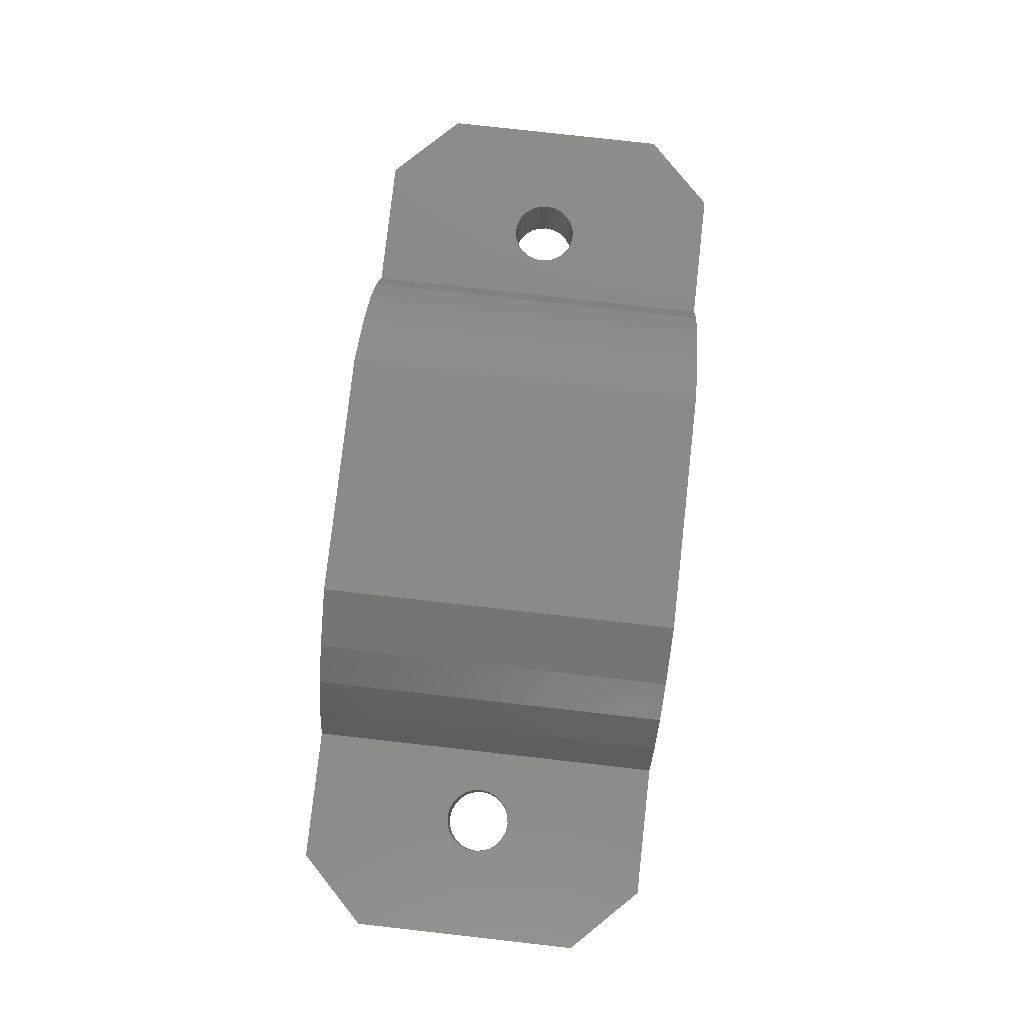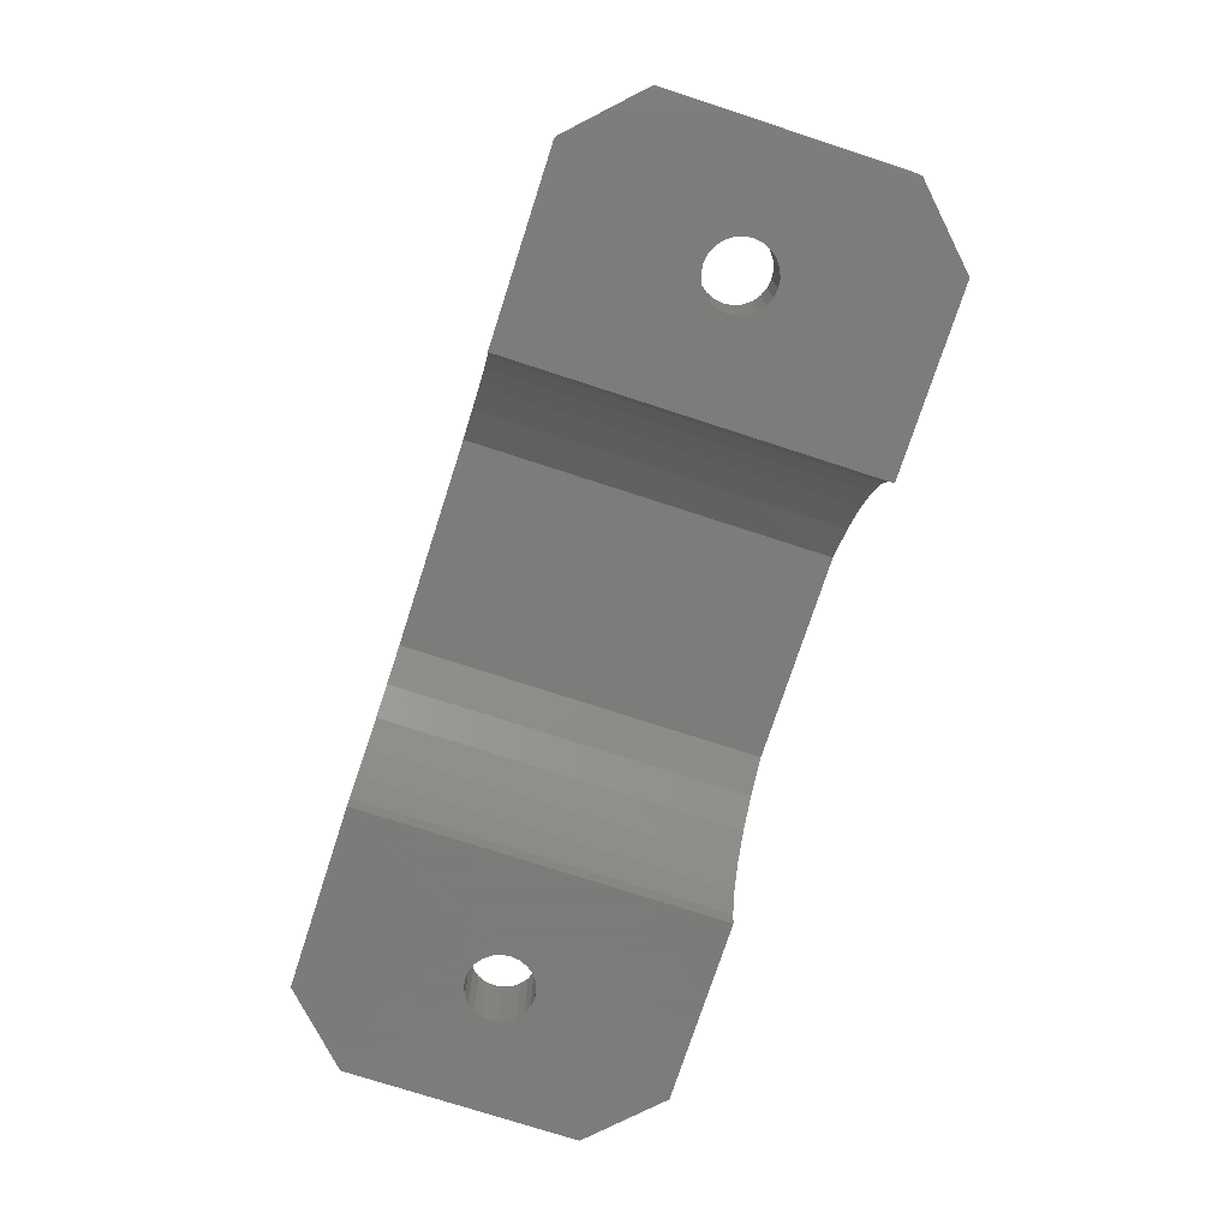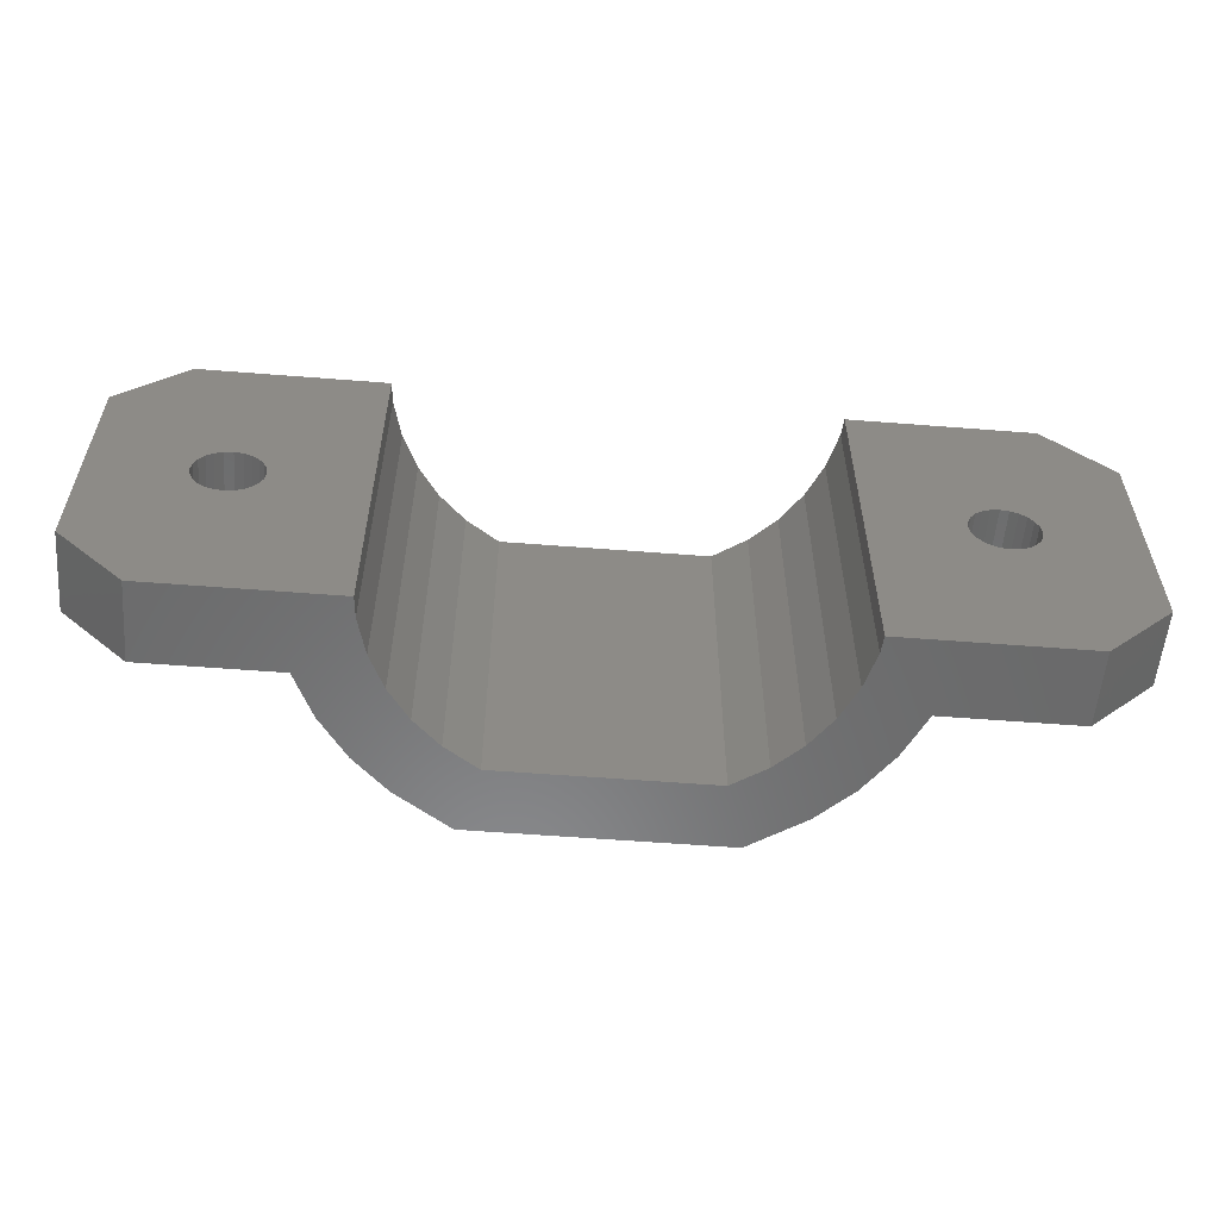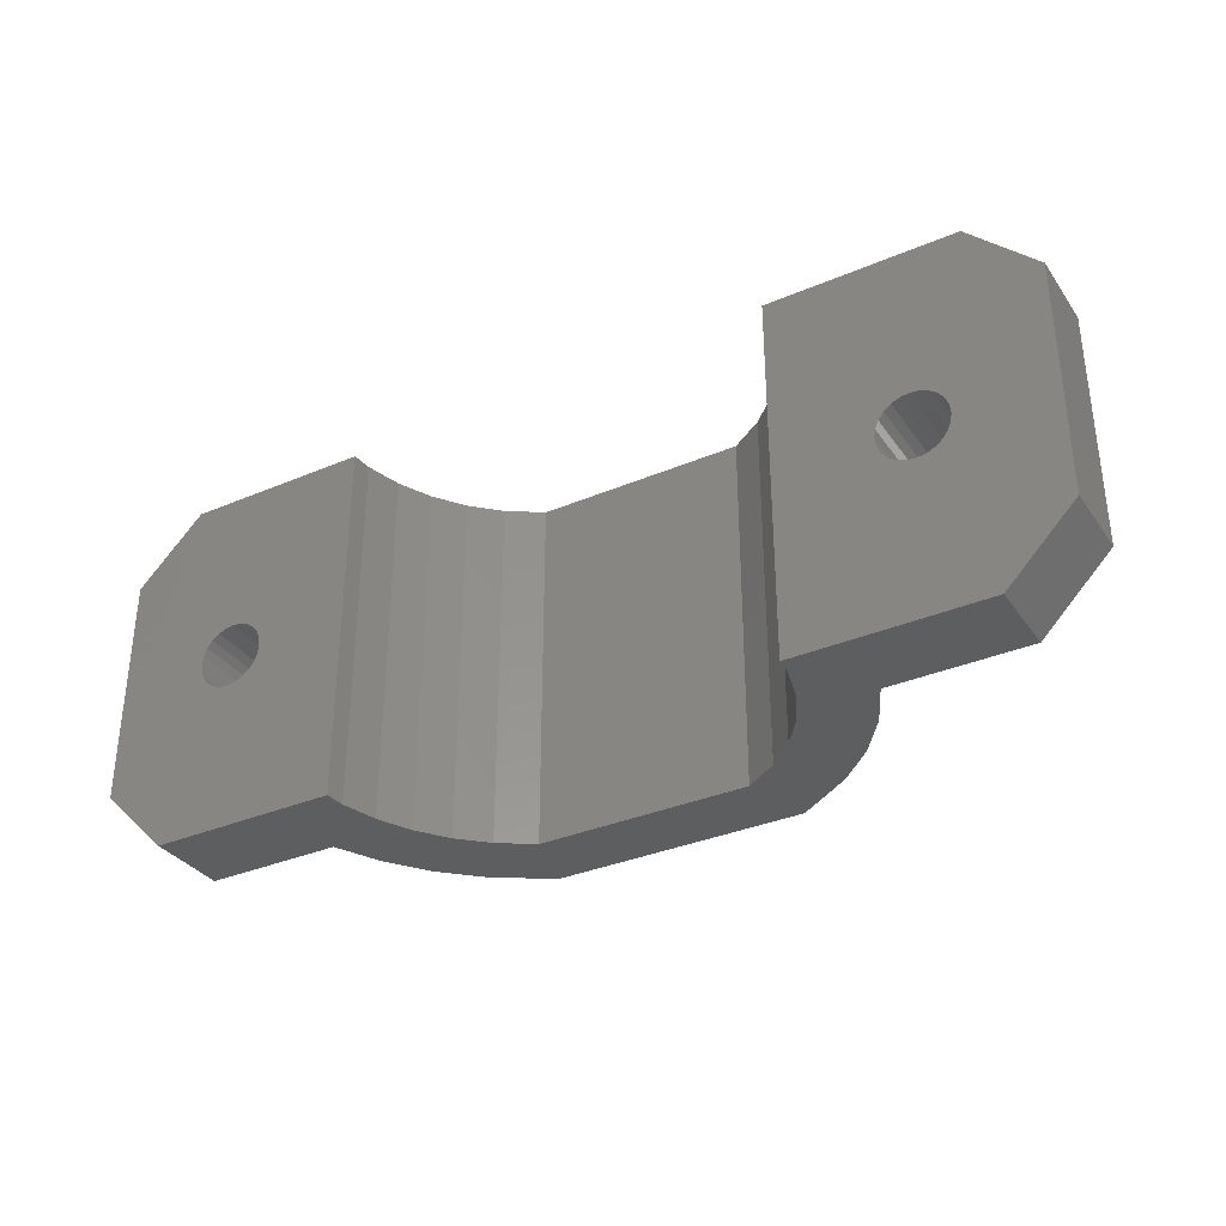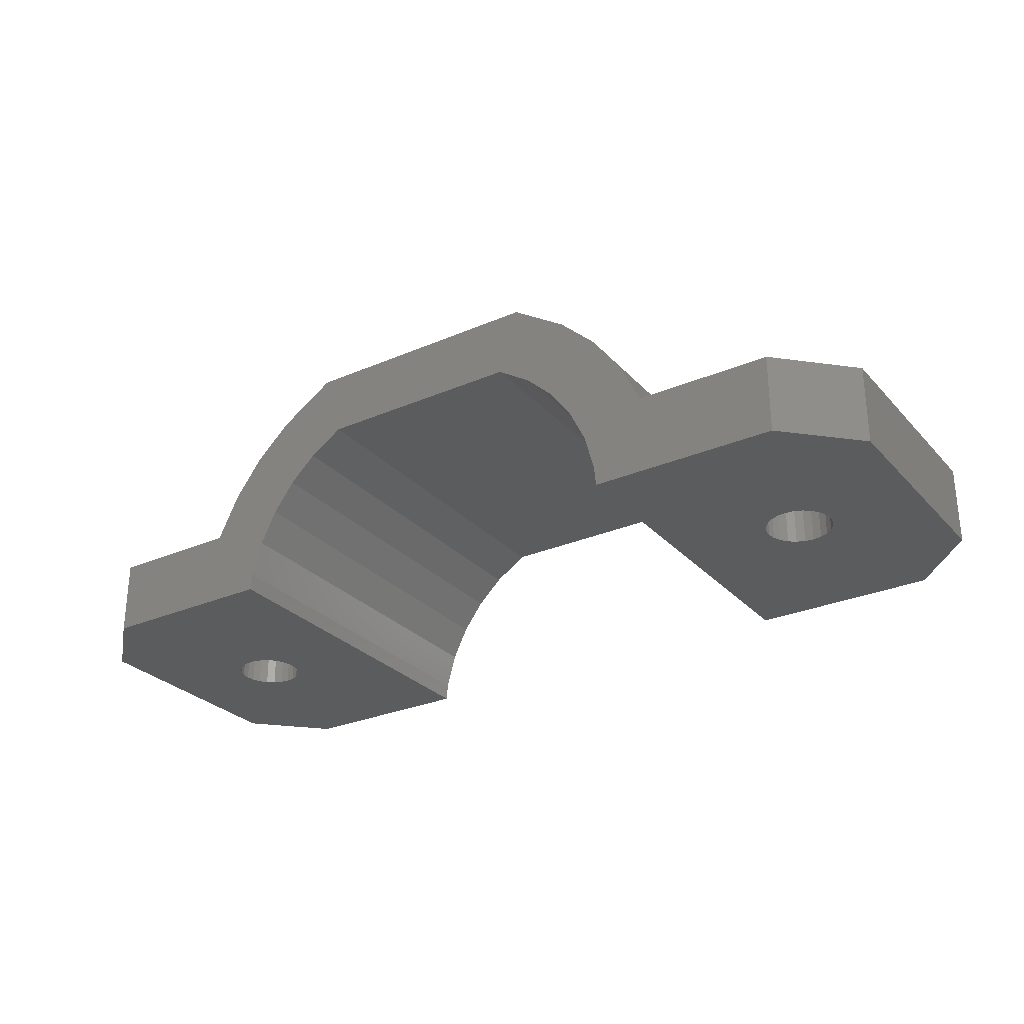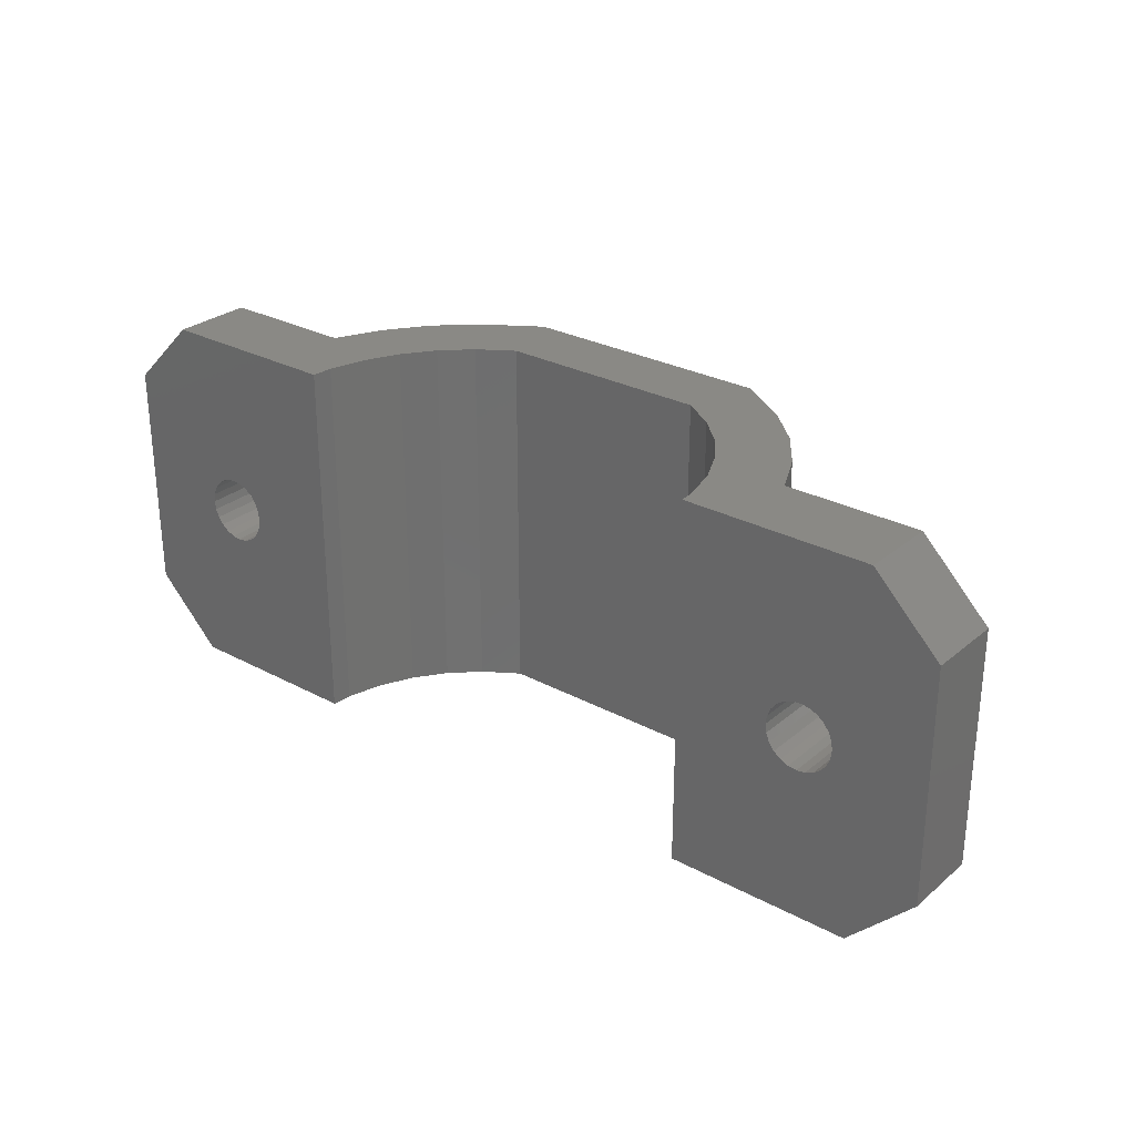
<metadata>
{"format":"stl","ext":"stl","renderer":"f3d","projection":"perspective","resolution":1024,"background":"white","views":[{"elev":79.5,"azim":96.4,"up":"+Z"},{"elev":-75.2,"azim":72.0,"up":"+Z"},{"elev":-56.5,"azim":175.3,"up":"+Y"},{"elev":-33.9,"azim":-150.0,"up":"+Y"},{"elev":-28.3,"azim":33.1,"up":"+Z"},{"elev":28.1,"azim":-141.0,"up":"+Y"}]}
</metadata>
<code>
# stl→obj: 168 verts, 340 faces
v -76.3 -208.5 10.81
v -67.14 -208.5 11.9
v -74.63 -208.5 11.9
v -65.48 -208.5 10.81
v -76.78 -208.5 10.35
v -65 -208.5 10.35
v -77.36 -208.5 9.795
v -74.04 -208.5 9.9
v -75.05 -208.5 9.235
v -78.23 -208.5 8.607
v -75.4 -208.5 8.9
v -75.86 -208.5 8.47
v -78.87 -208.5 7.283
v -76.51 -208.5 7.574
v -76.99 -208.5 6.575
v -82.89 -208.5 7.283
v -82.89 -208.5 5
v -77.29 -208.5 5.505
v -77.33 -208.5 5
v -67.74 -208.5 9.9
v -64.41 -208.5 9.795
v -66.73 -208.5 9.235
v -63.55 -208.5 8.607
v -66.37 -208.5 8.9
v -65.92 -208.5 8.47
v -62.91 -208.5 7.283
v -65.27 -208.5 7.574
v -64.78 -208.5 6.575
v -58.89 -208.5 7.283
v -58.89 -208.5 4.9
v -64.49 -208.5 5.505
v -64.43 -208.5 4.9
v -67.74 -197.5 9.9
v -66.73 -197.5 9.235
v -64.78 -197.5 6.575
v -64.49 -197.5 5.505
v -56.89 -199.5 4.9
v -56.89 -206.5 7.283
v -56.89 -206.5 4.9
v -56.89 -199.5 7.283
v -77.29 -197.5 5.505
v -76.99 -197.5 6.575
v -77.33 -197.5 5
v -64.43 -197.5 4.9
v -76.51 -197.5 7.574
v -61.35 -202.3 7.283
v -61.14 -202.1 4.9
v -61.14 -202.1 7.283
v -61.35 -202.3 4.9
v -60.38 -203.9 4.9
v -60.64 -204 7.283
v -60.38 -203.9 7.283
v -60.64 -204 4.9
v -75.05 -197.5 9.235
v -74.04 -197.5 9.9
v -66.37 -197.5 8.9
v -65.92 -197.5 8.47
v -61.5 -202.5 4.9
v -61.5 -202.5 7.283
v -65.27 -197.5 7.574
v -60.14 -202.1 7.283
v -59.93 -202.3 4.9
v -59.93 -202.3 7.283
v -60.14 -202.1 4.9
v -59.64 -203 7.283
v -59.67 -203.2 4.9
v -59.67 -203.2 7.283
v -59.64 -203 4.9
v -61.64 -203 4.9
v -61.6 -202.7 7.283
v -61.64 -203 7.283
v -61.6 -202.7 4.9
v -59.77 -203.5 7.283
v -59.93 -203.7 4.9
v -59.93 -203.7 7.283
v -59.77 -203.5 4.9
v -61.5 -203.5 4.9
v -61.6 -203.2 7.283
v -61.5 -203.5 7.283
v -61.6 -203.2 4.9
v -75.86 -197.5 8.47
v -60.64 -202 7.283
v -60.38 -202 4.9
v -60.38 -202 7.283
v -60.64 -202 4.9
v -59.77 -202.5 4.9
v -59.77 -202.5 7.283
v -59.67 -202.7 4.9
v -59.67 -202.7 7.283
v -60.14 -203.8 7.283
v -60.14 -203.8 4.9
v -75.4 -197.5 8.9
v -84.89 -206.5 5
v -84.89 -206.5 7.283
v -61.14 -203.8 4.9
v -61.35 -203.7 7.283
v -61.14 -203.8 7.283
v -61.35 -203.7 4.9
v -60.9 -202 7.283
v -60.9 -202 4.9
v -60.9 -203.9 4.9
v -60.9 -203.9 7.283
v -82.14 -203 5
v -82.1 -203.2 7.283
v -82.1 -203.2 5
v -82.14 -203 7.283
v -80.43 -203.7 7.283
v -80.27 -203.5 5
v -80.43 -203.7 5
v -80.27 -203.5 7.283
v -58.89 -197.5 4.9
v -58.89 -197.5 7.283
v -81.85 -202.3 5
v -81.64 -202.1 7.283
v -81.85 -202.3 7.283
v -81.64 -202.1 5
v -80.27 -202.5 7.283
v -80.43 -202.3 5
v -80.27 -202.5 5
v -80.43 -202.3 7.283
v -82 -202.5 5
v -82.1 -202.7 7.283
v -82.1 -202.7 5
v -82 -202.5 7.283
v -80.17 -203.2 7.283
v -80.14 -203 5
v -80.17 -203.2 5
v -80.14 -203 7.283
v -78.23 -197.5 8.607
v -78.87 -197.5 7.283
v -63.55 -197.5 8.607
v -62.91 -197.5 7.283
v -65.48 -197.5 10.81
v -65 -197.5 10.35
v -77.36 -197.5 9.795
v -76.78 -197.5 10.35
v -76.3 -197.5 10.81
v -74.63 -197.5 11.9
v -67.14 -197.5 11.9
v -64.41 -197.5 9.795
v -80.17 -202.7 7.283
v -82.89 -197.5 7.283
v -80.64 -202.1 7.283
v -80.88 -202 7.283
v -81.14 -202 7.283
v -81.4 -202 7.283
v -84.89 -199.5 7.283
v -80.64 -203.8 7.283
v -80.88 -203.9 7.283
v -81.14 -204 7.283
v -81.4 -203.9 7.283
v -81.64 -203.8 7.283
v -81.85 -203.7 7.283
v -82 -203.5 7.283
v -82 -203.5 5
v -81.85 -203.7 5
v -81.64 -203.8 5
v -80.88 -203.9 5
v -80.64 -203.8 5
v -81.4 -202 5
v -81.14 -202 5
v -80.88 -202 5
v -80.64 -202.1 5
v -81.4 -203.9 5
v -81.14 -204 5
v -82.89 -197.5 5
v -84.89 -199.5 5
v -80.17 -202.7 5
f 1 2 3
f 2 1 4
f 4 1 5
f 4 5 6
f 6 5 7
f 6 7 8
f 8 7 9
f 9 7 10
f 9 10 11
f 11 10 12
f 12 10 13
f 12 13 14
f 14 13 15
f 15 13 16
f 15 16 17
f 15 17 18
f 18 17 19
f 6 20 21
f 20 6 8
f 21 20 22
f 21 22 23
f 23 22 24
f 23 24 25
f 23 25 26
f 26 25 27
f 26 27 28
f 26 28 29
f 29 28 30
f 30 28 31
f 30 31 32
f 22 33 34
f 33 22 20
f 35 31 28
f 31 35 36
f 37 38 39
f 38 37 40
f 41 15 18
f 15 41 42
f 19 41 18
f 41 19 43
f 36 32 31
f 32 36 44
f 42 14 15
f 14 42 45
f 46 47 48
f 47 46 49
f 50 51 52
f 51 50 53
f 8 54 55
f 54 8 9
f 25 56 57
f 56 25 24
f 56 24 34
f 34 24 22
f 58 46 59
f 46 58 49
f 57 27 25
f 27 57 60
f 61 62 63
f 62 61 64
f 60 28 27
f 28 60 35
f 65 66 67
f 66 65 68
f 69 70 71
f 70 69 72
f 29 39 38
f 39 29 30
f 72 59 70
f 59 72 58
f 73 74 75
f 74 73 76
f 77 78 79
f 78 77 80
f 45 12 14
f 12 45 81
f 82 83 84
f 83 82 85
f 63 86 87
f 86 63 62
f 87 88 89
f 88 87 86
f 74 90 75
f 90 74 91
f 80 71 78
f 71 80 69
f 9 92 54
f 92 9 11
f 92 11 81
f 81 11 12
f 93 16 94
f 16 93 17
f 91 52 90
f 52 91 50
f 95 96 97
f 96 95 98
f 84 64 61
f 64 84 83
f 99 85 82
f 85 99 100
f 101 97 102
f 97 101 95
f 53 102 51
f 102 53 101
f 103 104 105
f 104 103 106
f 107 108 109
f 108 107 110
f 89 68 65
f 68 89 88
f 111 40 37
f 40 111 112
f 98 79 96
f 79 98 77
f 113 114 115
f 114 113 116
f 117 118 119
f 118 117 120
f 67 76 73
f 76 67 66
f 121 122 123
f 122 121 124
f 48 100 99
f 100 48 47
f 125 126 127
f 126 125 128
f 129 13 10
f 13 129 130
f 26 131 23
f 131 26 132
f 133 6 134
f 6 133 4
f 135 5 136
f 5 135 7
f 137 3 138
f 3 137 1
f 7 129 10
f 129 7 135
f 139 4 133
f 4 139 2
f 138 2 139
f 2 138 3
f 131 21 23
f 21 131 140
f 134 21 140
f 21 134 6
f 136 1 137
f 1 136 5
f 20 55 33
f 55 20 8
f 112 38 40
f 38 112 29
f 29 112 89
f 89 112 87
f 87 112 132
f 29 89 65
f 87 132 63
f 63 132 61
f 61 132 84
f 84 132 82
f 82 132 99
f 99 132 48
f 48 132 46
f 46 132 59
f 59 132 70
f 70 132 71
f 29 73 26
f 73 29 67
f 67 29 65
f 26 73 75
f 26 75 90
f 26 90 52
f 26 52 51
f 26 51 102
f 26 102 97
f 26 97 96
f 26 96 79
f 26 79 78
f 26 78 71
f 26 71 132
f 130 141 13
f 141 130 117
f 117 130 142
f 13 141 128
f 117 142 120
f 120 142 143
f 143 142 144
f 144 142 145
f 145 142 146
f 146 142 114
f 114 142 115
f 115 142 124
f 124 142 122
f 122 142 106
f 106 142 16
f 16 142 94
f 94 142 147
f 13 110 16
f 110 13 125
f 125 13 128
f 16 110 107
f 16 107 148
f 16 148 149
f 16 149 150
f 16 150 151
f 16 151 152
f 16 152 153
f 16 153 154
f 16 154 104
f 16 104 106
f 105 154 155
f 154 105 104
f 123 106 103
f 106 123 122
f 155 153 156
f 153 155 154
f 110 127 108
f 127 110 125
f 152 156 153
f 156 152 157
f 113 124 121
f 124 113 115
f 148 158 149
f 158 148 159
f 160 145 146
f 145 160 161
f 162 143 144
f 143 162 163
f 150 164 151
f 164 150 165
f 134 33 55
f 33 134 140
f 33 140 34
f 34 140 131
f 34 131 56
f 56 131 57
f 57 131 132
f 57 132 60
f 60 132 35
f 35 132 112
f 35 112 111
f 35 111 36
f 36 111 44
f 139 137 138
f 137 139 133
f 137 133 136
f 136 133 134
f 136 134 135
f 135 134 55
f 135 55 54
f 135 54 129
f 129 54 92
f 129 92 81
f 129 81 130
f 130 81 45
f 130 45 42
f 130 42 142
f 142 42 166
f 166 42 41
f 166 41 43
f 94 167 93
f 167 94 147
f 128 168 126
f 168 128 141
f 141 119 168
f 119 141 117
f 151 157 152
f 157 151 164
f 107 159 148
f 159 107 109
f 161 144 145
f 144 161 162
f 163 120 143
f 120 163 118
f 147 166 167
f 166 147 142
f 116 146 114
f 146 116 160
f 149 165 150
f 165 149 158
f 19 127 126
f 127 19 108
f 108 19 17
f 108 17 109
f 109 17 159
f 159 17 158
f 158 17 165
f 165 17 164
f 164 17 157
f 157 17 156
f 156 17 155
f 155 17 105
f 105 17 103
f 43 119 166
f 119 43 19
f 119 19 168
f 168 19 126
f 166 119 118
f 166 118 163
f 166 163 162
f 166 162 161
f 166 161 160
f 166 160 116
f 166 116 113
f 166 113 121
f 166 121 123
f 166 123 103
f 166 103 17
f 166 17 93
f 166 93 167
f 30 37 39
f 37 30 111
f 111 30 66
f 66 30 76
f 76 30 74
f 74 30 32
f 111 66 68
f 74 32 91
f 91 32 50
f 50 32 53
f 53 32 101
f 101 32 95
f 95 32 98
f 98 32 77
f 77 32 80
f 80 32 69
f 69 32 44
f 111 62 44
f 62 111 86
f 86 111 88
f 88 111 68
f 44 62 64
f 44 64 83
f 44 83 85
f 44 85 100
f 44 100 47
f 44 47 49
f 44 49 58
f 44 58 72
f 44 72 69

</code>
